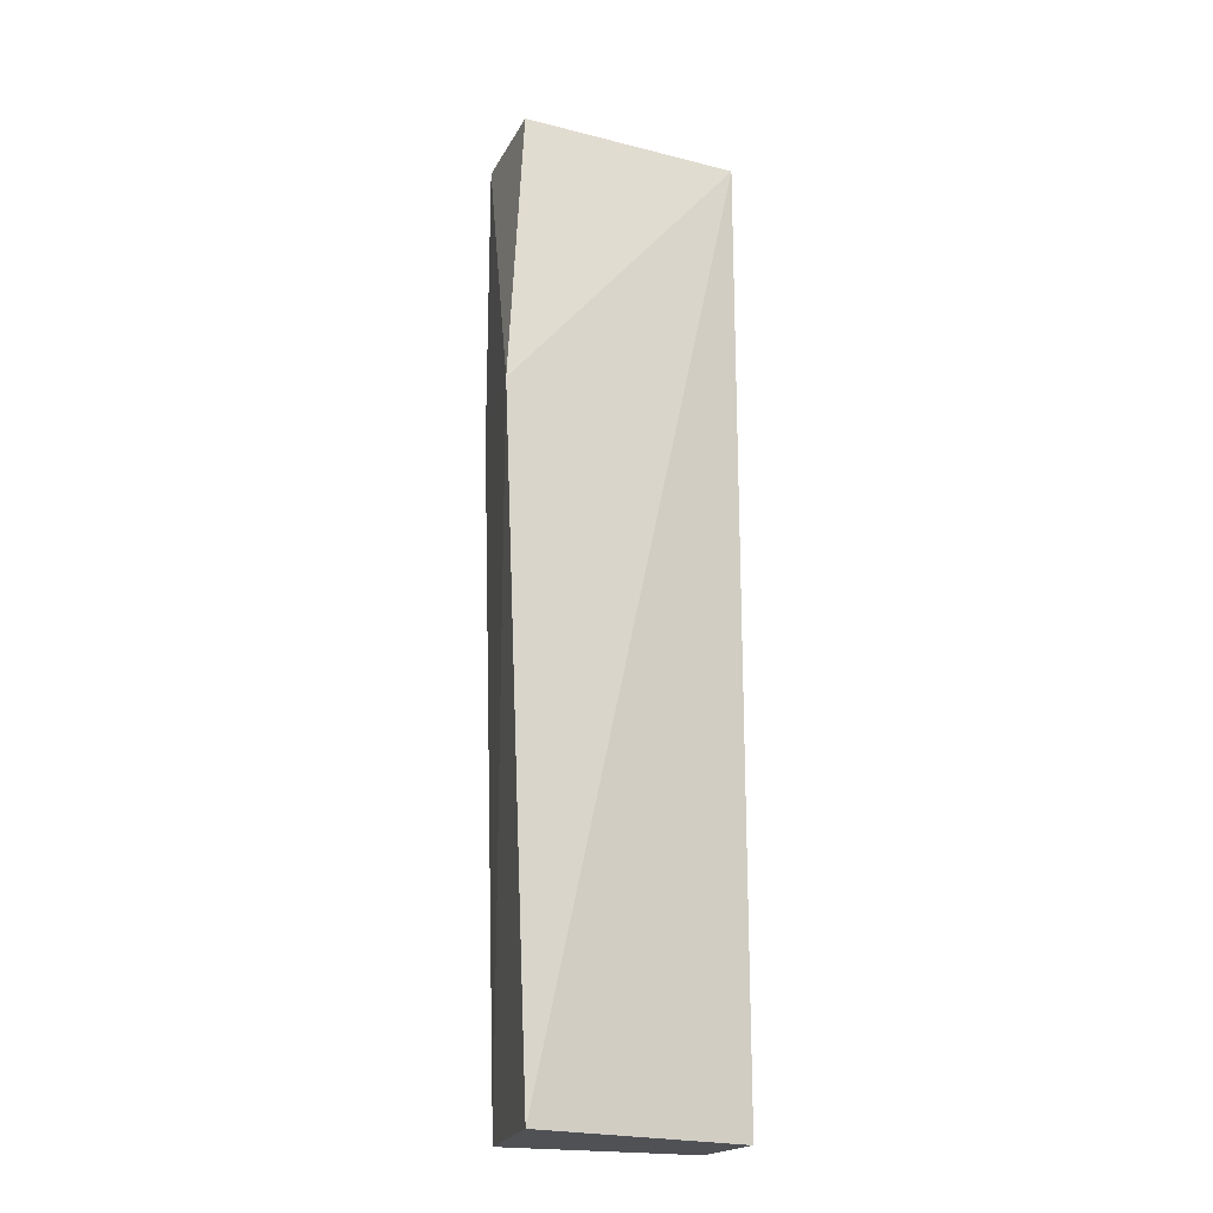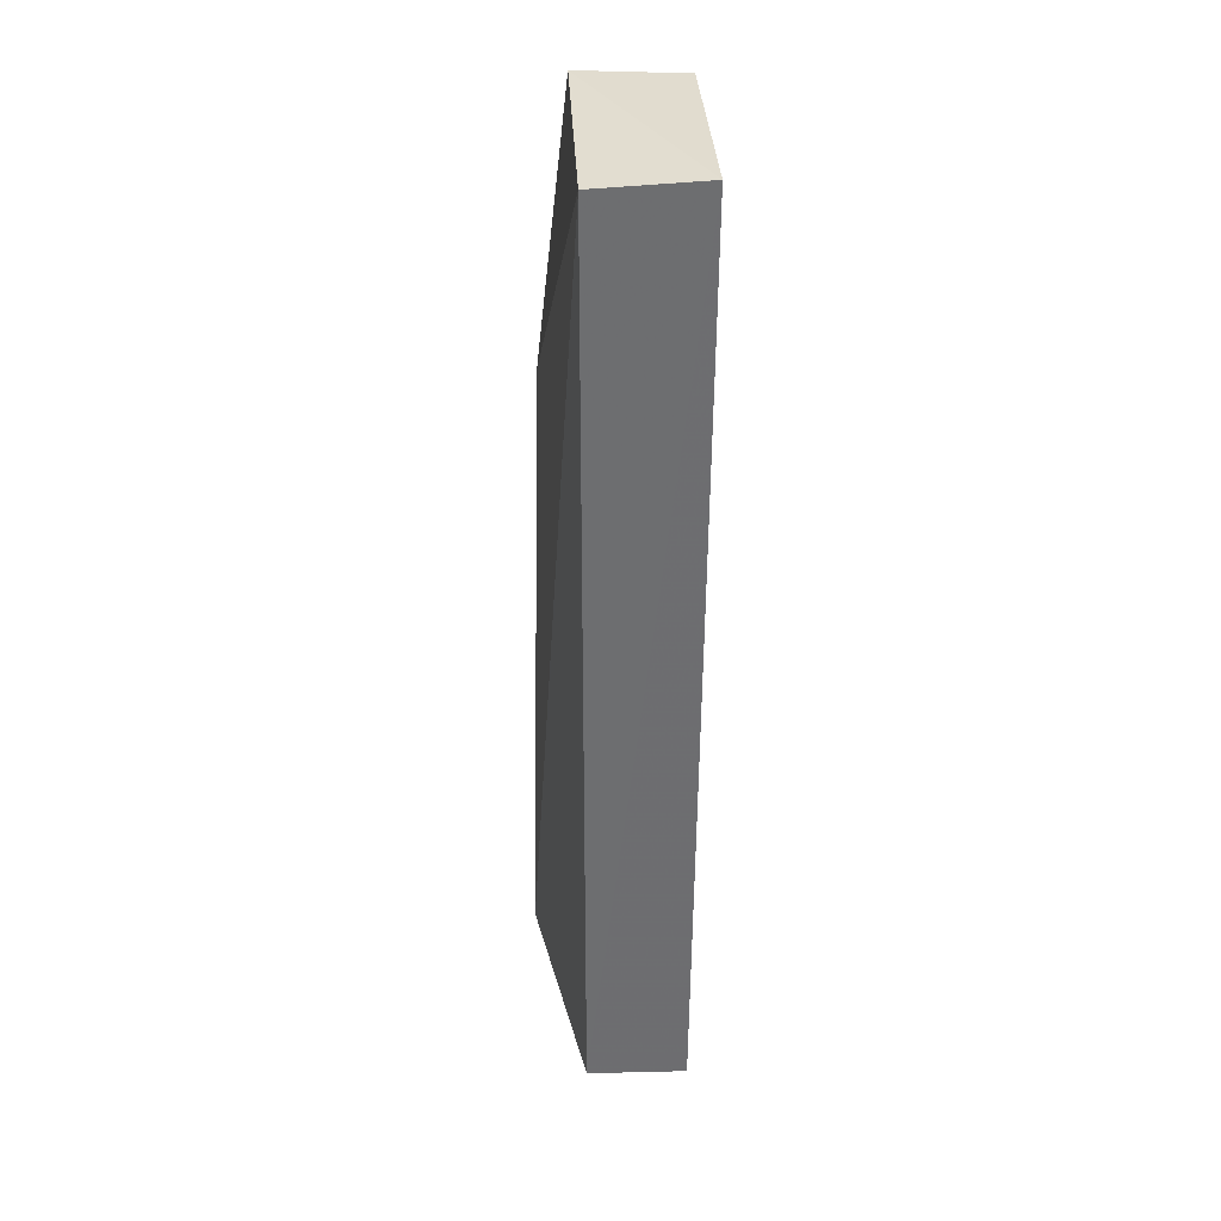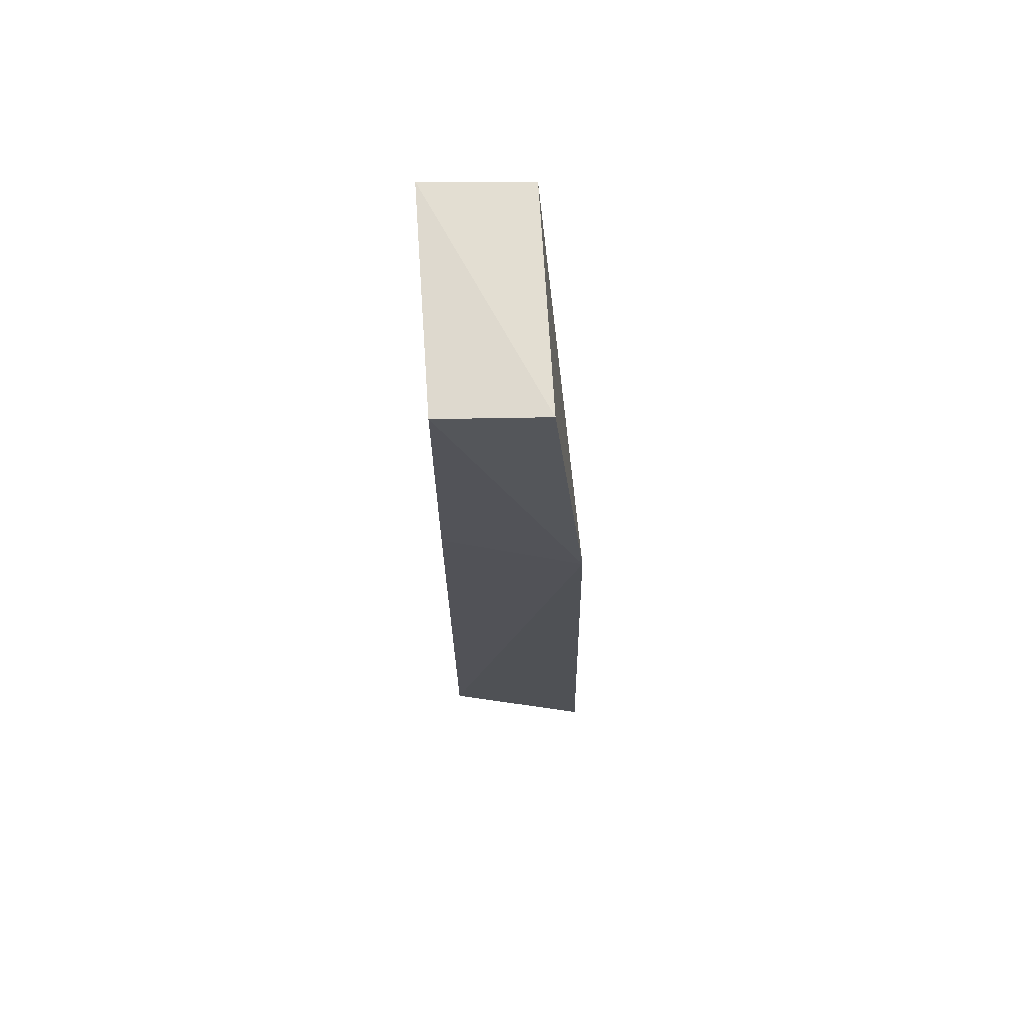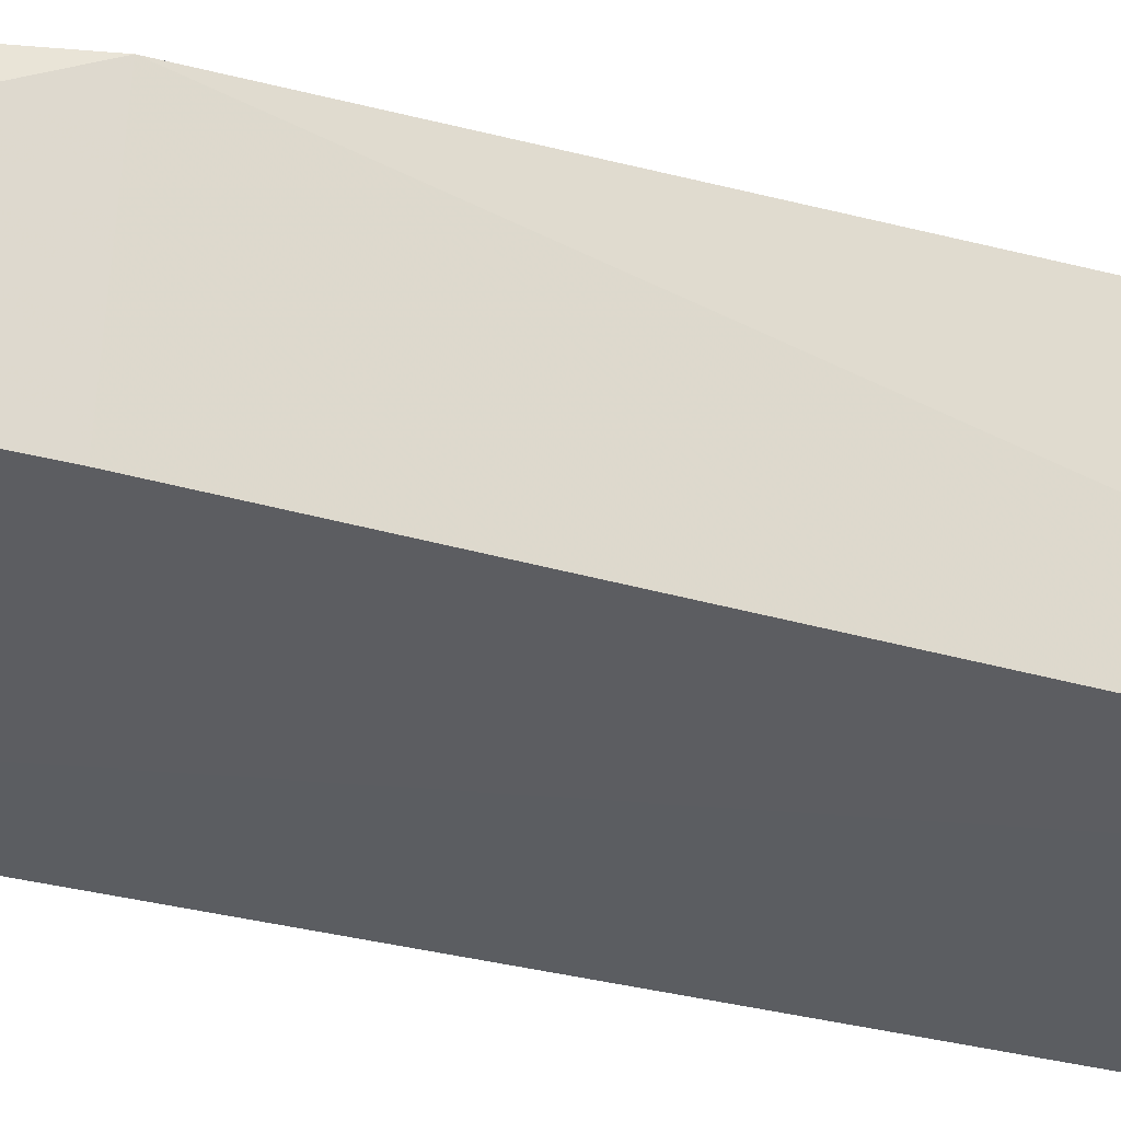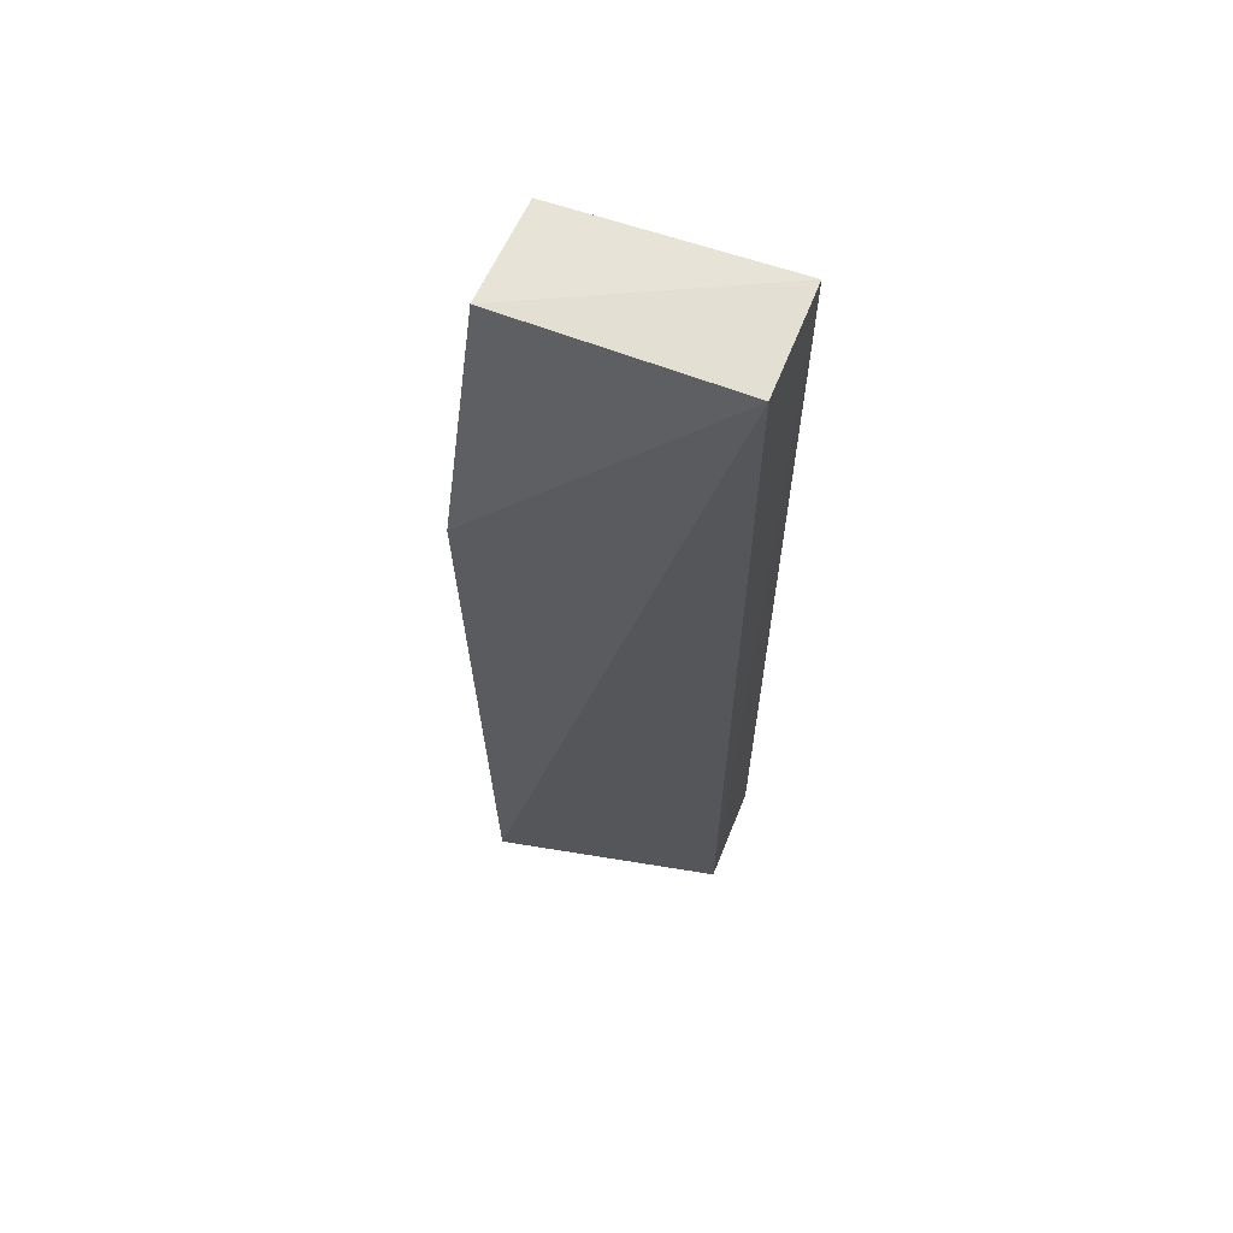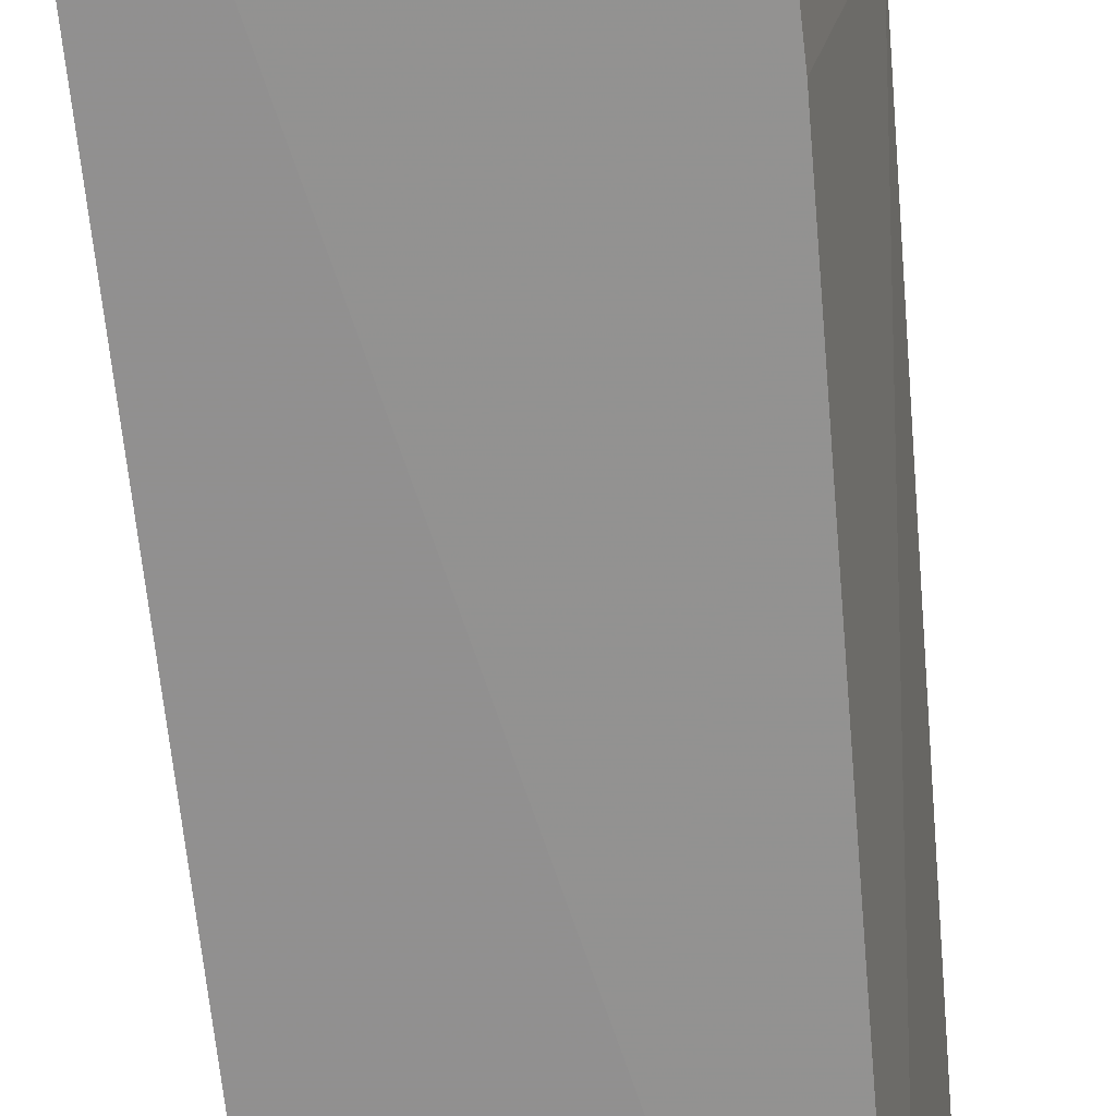
<metadata>
{"format":"obj","ext":"obj","renderer":"f3d","projection":"perspective","resolution":1024,"background":"white","views":[{"elev":-19.7,"azim":156.8,"up":"+Z"},{"elev":36.0,"azim":-91.8,"up":"+Z"},{"elev":69.2,"azim":87.7,"up":"+Z"},{"elev":-35.6,"azim":71.0,"up":"+Y"},{"elev":63.2,"azim":-158.0,"up":"+Z"},{"elev":-66.1,"azim":6.3,"up":"+Y"}]}
</metadata>
<code>
v 0.1714 0.1619 0.4865
v 0.1563 0.1619 -0.2348
v 0.1775 0.2761 -0.2348
v 0.004773 0.2377 0.4865
v 0.00427 0.1574 0.4916
v 0.004773 0.2377 -0.2348
v 0.1741 0.2408 0.4884
v 0.1942 0.2646 0.2652
v 0.1714 0.1619 0.2652
v 0.004773 0.1619 -0.2348
f 6 3 2
f 6 4 3
f 6 5 4
f 7 5 1
f 7 4 5
f 8 2 3
f 8 7 1
f 8 3 4
f 8 4 7
f 9 5 2
f 9 1 5
f 9 8 1
f 9 2 8
f 10 6 2
f 10 2 5
f 10 5 6

</code>
